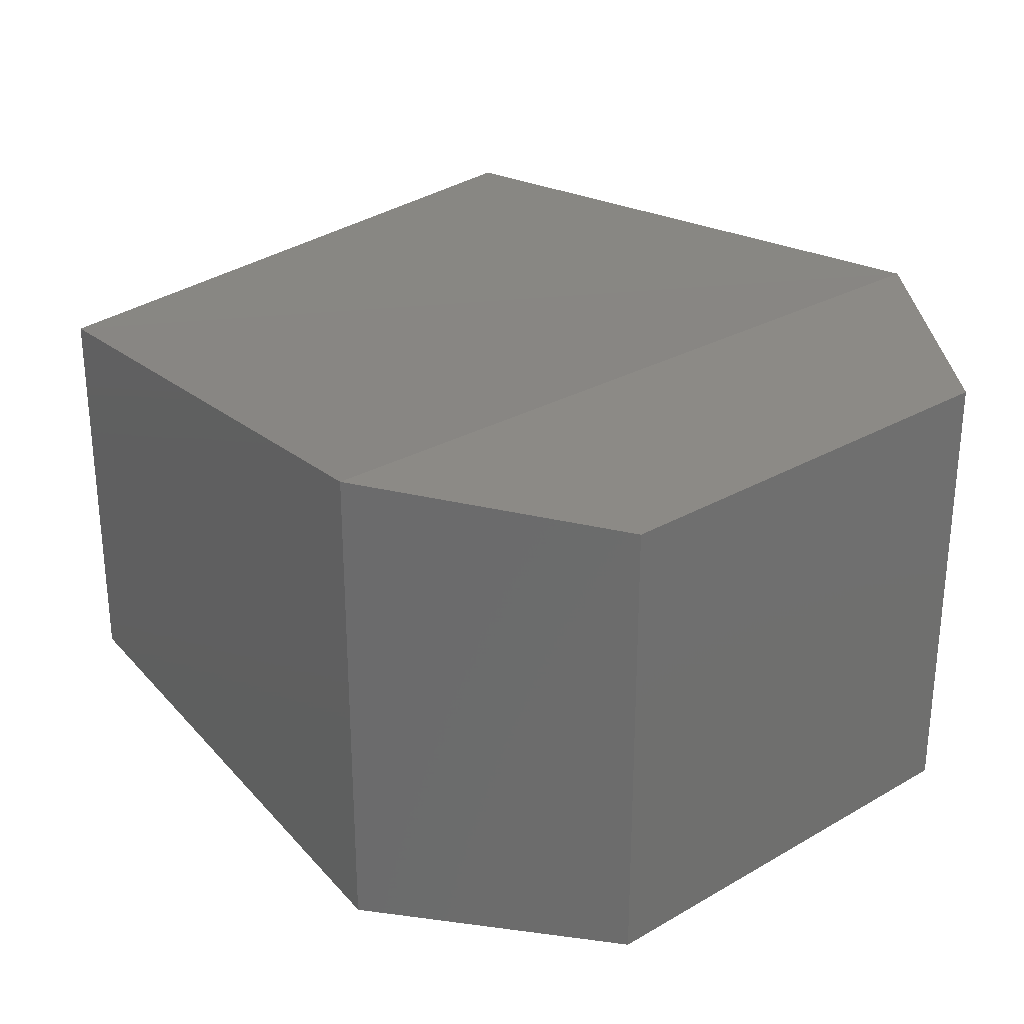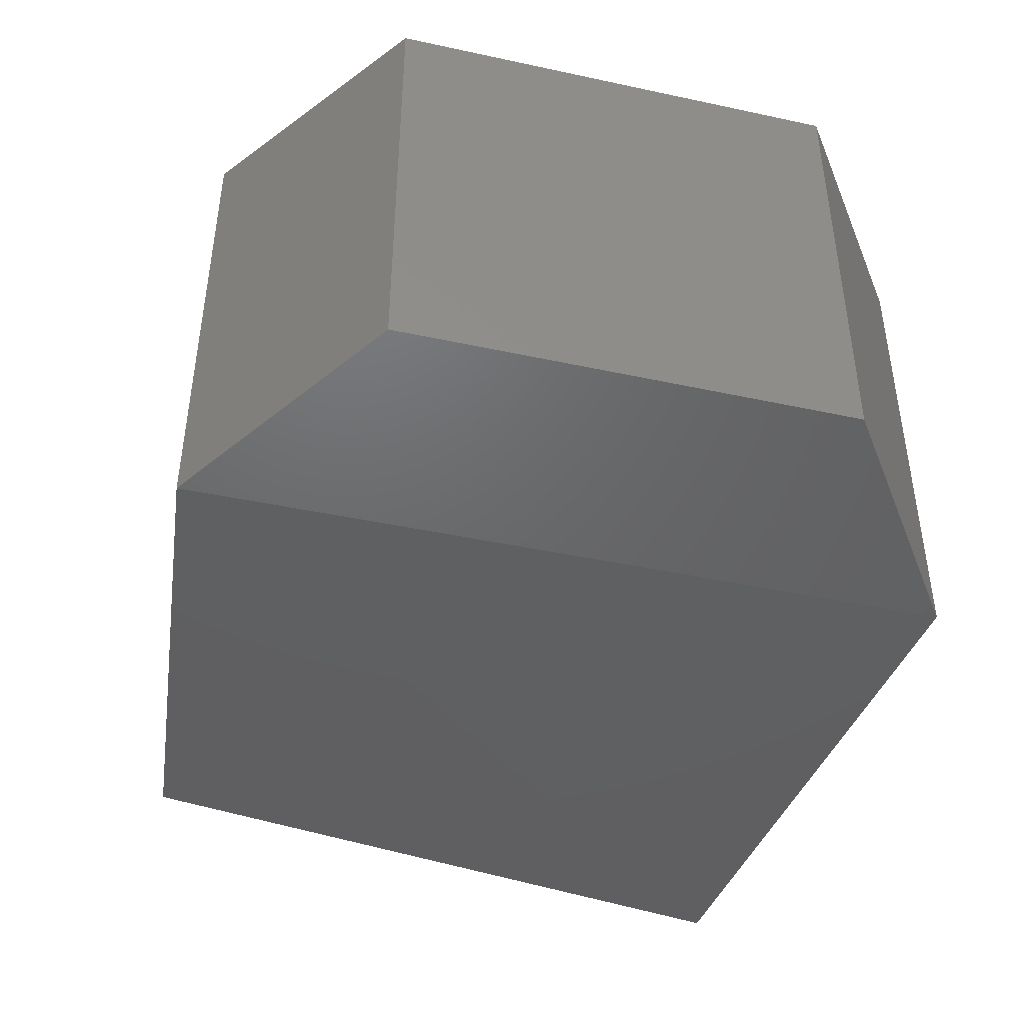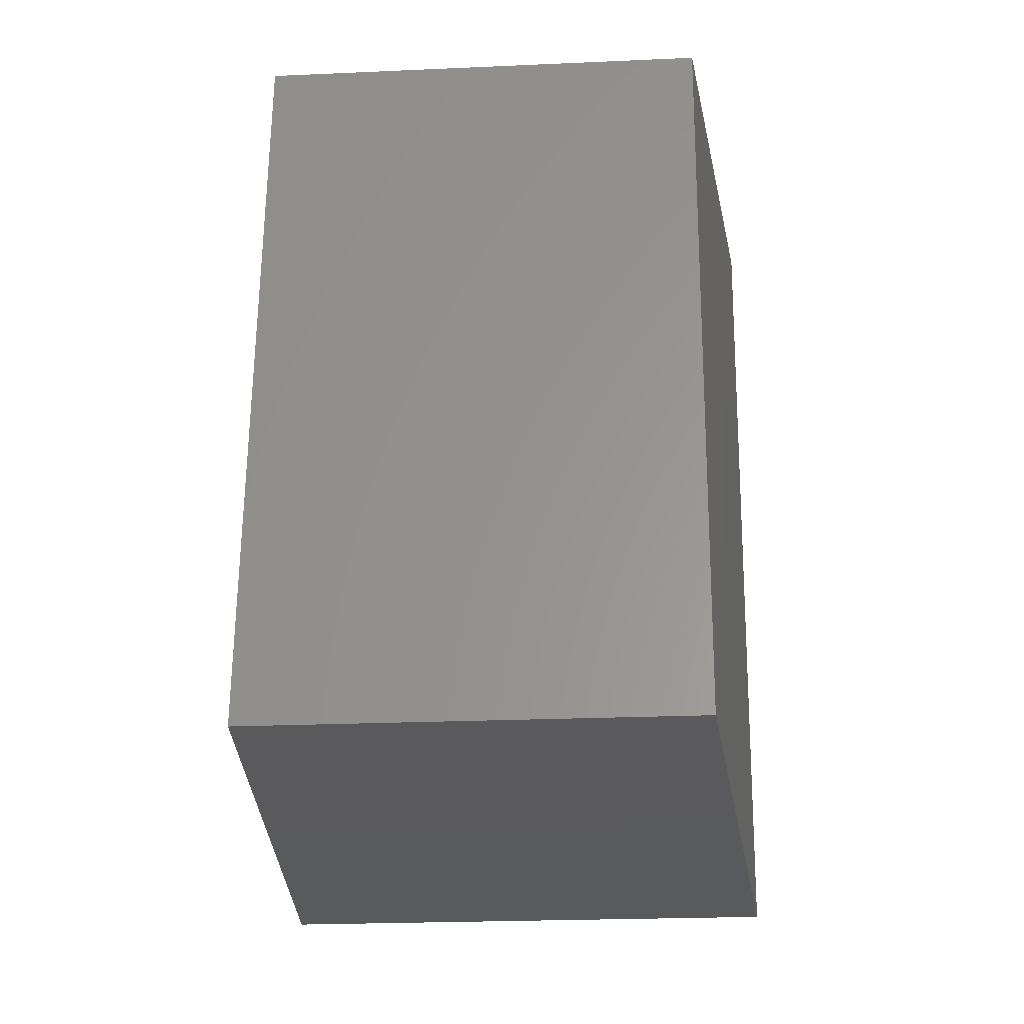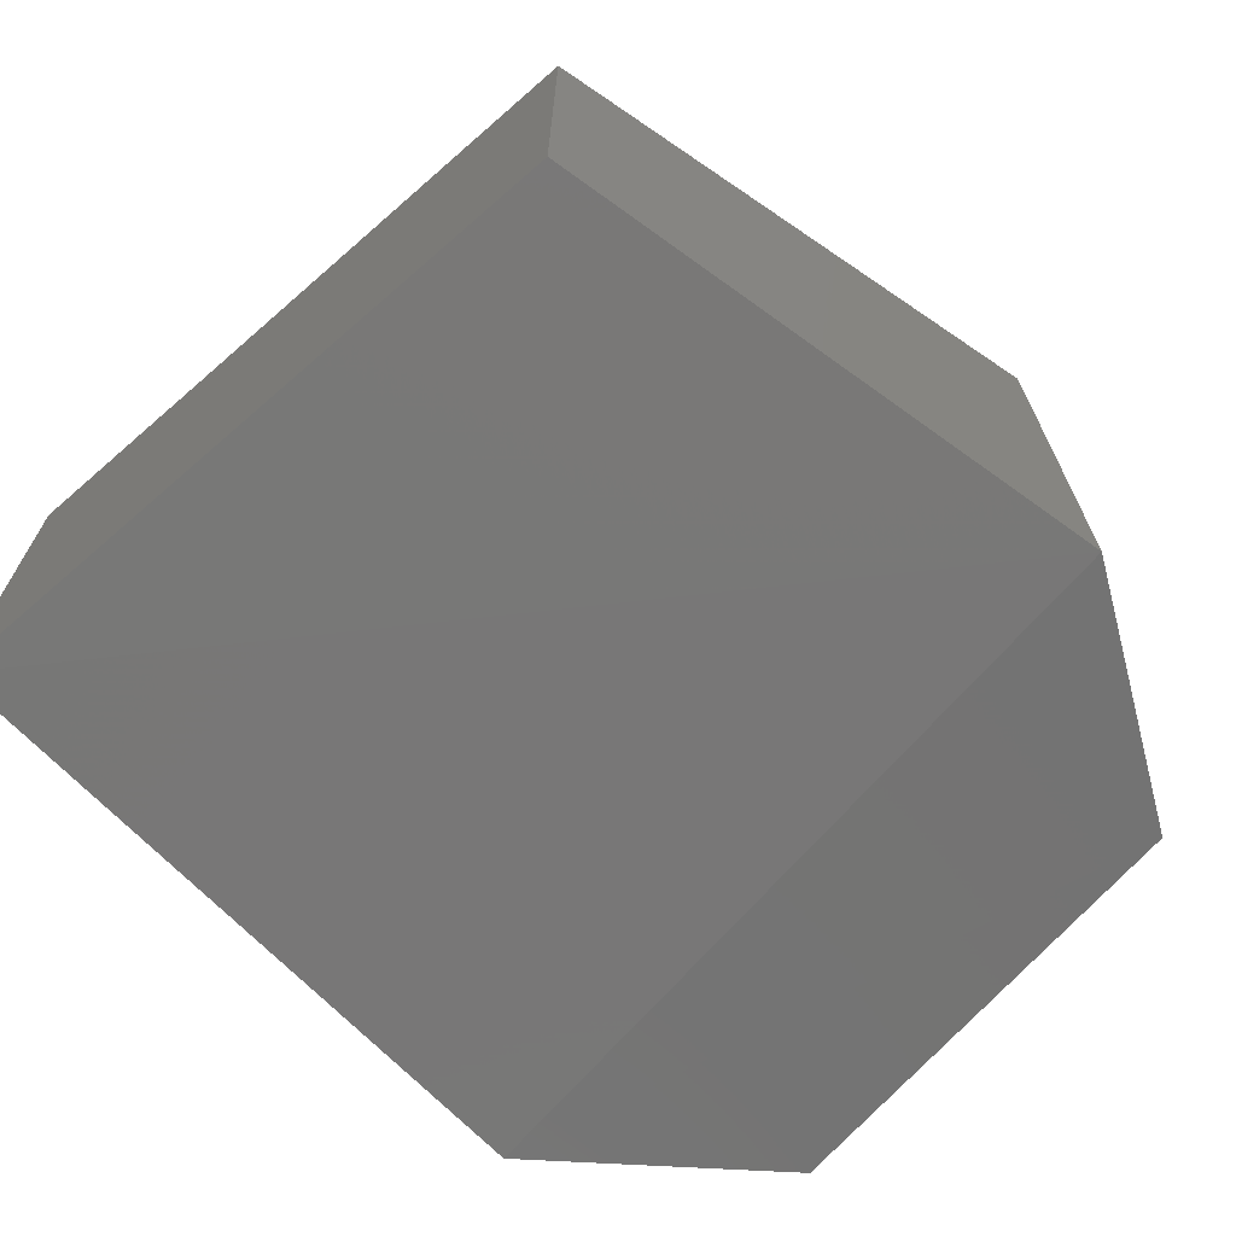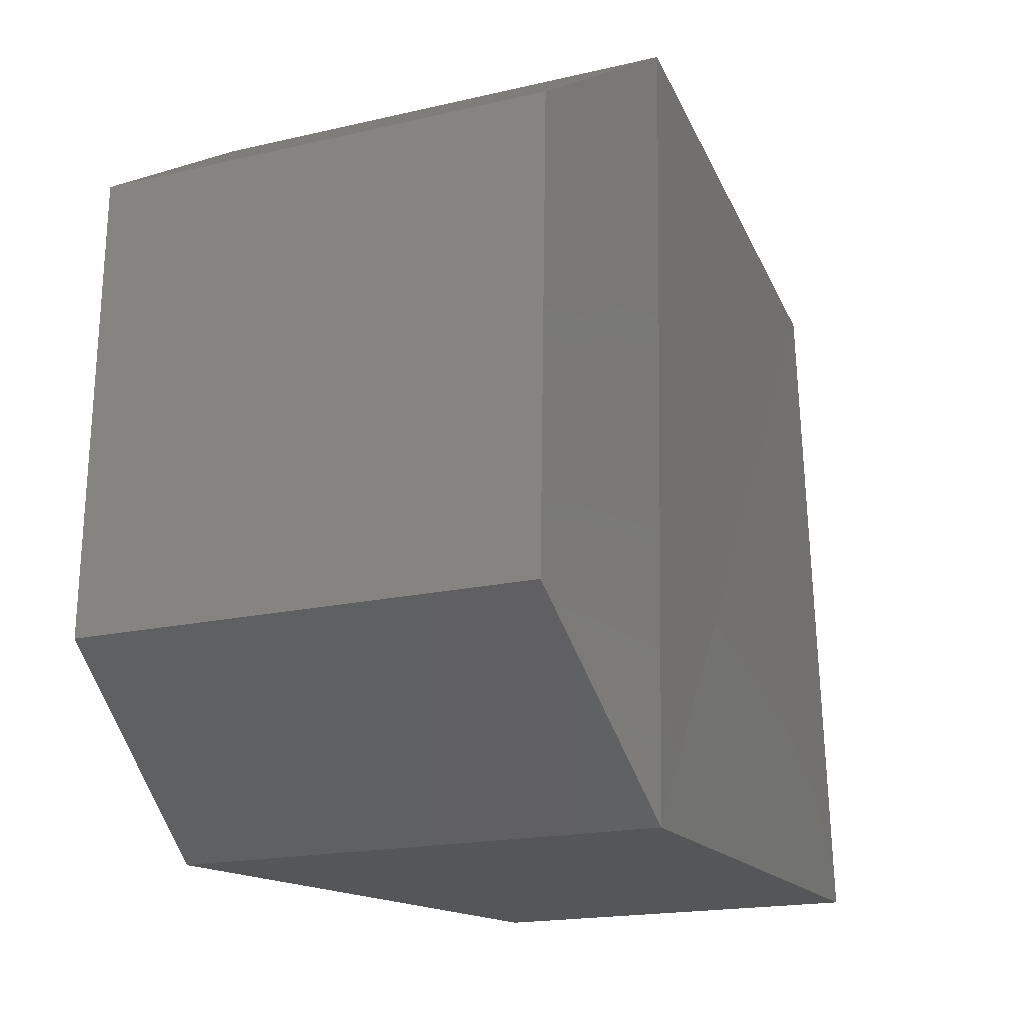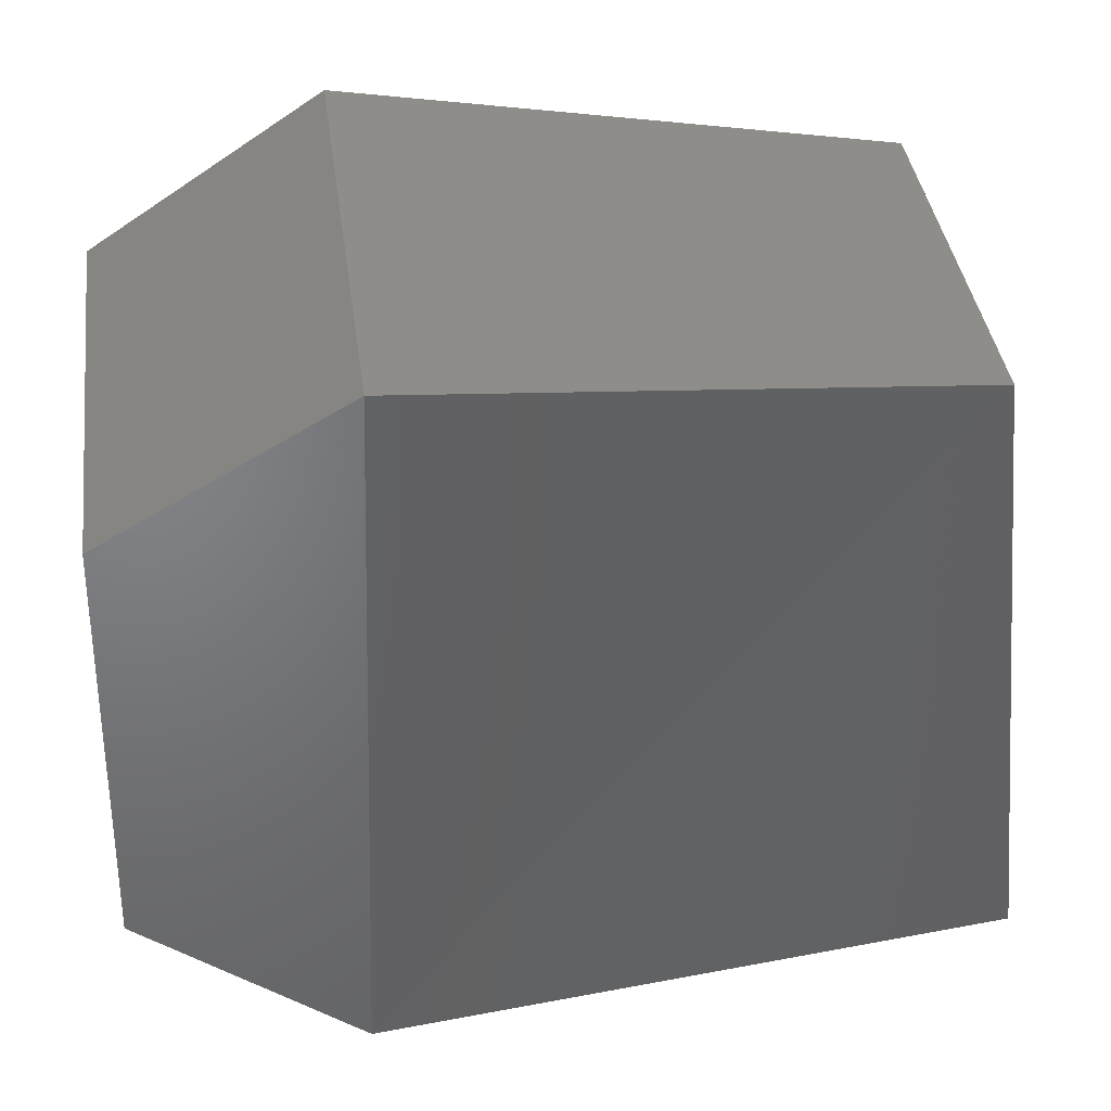
<metadata>
{"format":"stl","ext":"stl","renderer":"f3d","projection":"perspective","resolution":1024,"background":"white","views":[{"elev":28.2,"azim":-132.9,"up":"+Z"},{"elev":-44.1,"azim":-106.1,"up":"+Z"},{"elev":-22.3,"azim":94.5,"up":"+Y"},{"elev":-68.0,"azim":137.3,"up":"+Z"},{"elev":-17.7,"azim":-65.0,"up":"+Y"},{"elev":39.7,"azim":-7.7,"up":"+Y"}]}
</metadata>
<code>
# stl→obj: 12 verts, 20 faces
v 126.6 32.65 27.54
v 126.6 32.35 27.54
v 126.8 32.75 27.55
v 126.8 32.23 27.55
v 127.2 32.7 27.52
v 127.2 32.25 27.52
v 126.6 32.35 27.23
v 126.8 32.23 27.22
v 126.6 32.65 27.23
v 126.8 32.75 27.22
v 127.2 32.25 27.25
v 127.2 32.7 27.25
f 1 2 3
f 2 3 4
f 3 4 5
f 4 5 6
f 7 8 9
f 8 9 10
f 8 4 7
f 4 7 2
f 3 10 1
f 10 1 9
f 9 7 1
f 7 1 2
f 4 6 8
f 6 8 11
f 8 11 10
f 11 10 12
f 12 10 5
f 10 5 3
f 5 12 6
f 12 6 11

</code>
